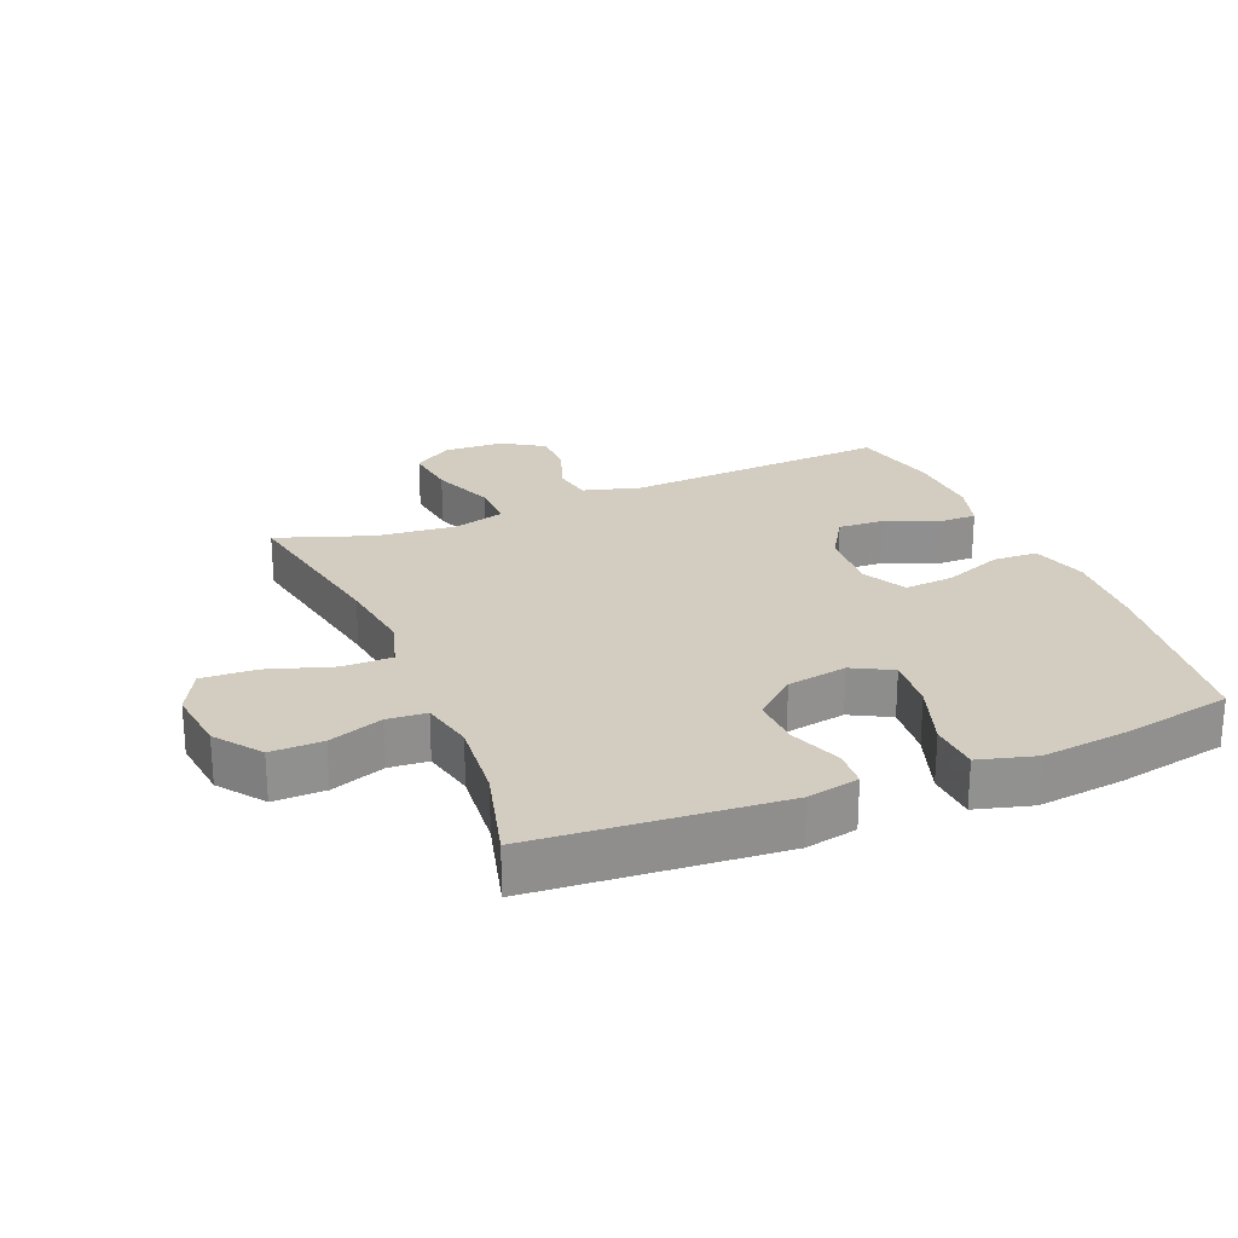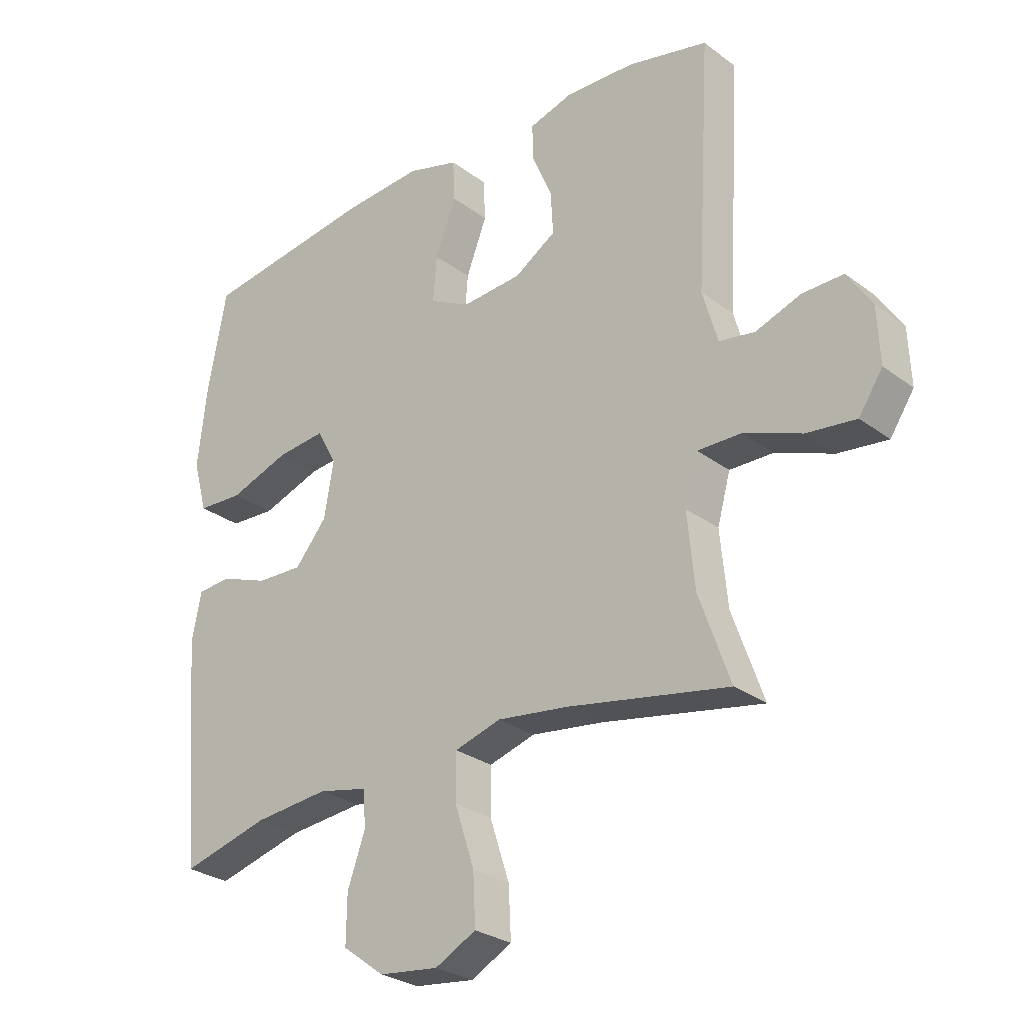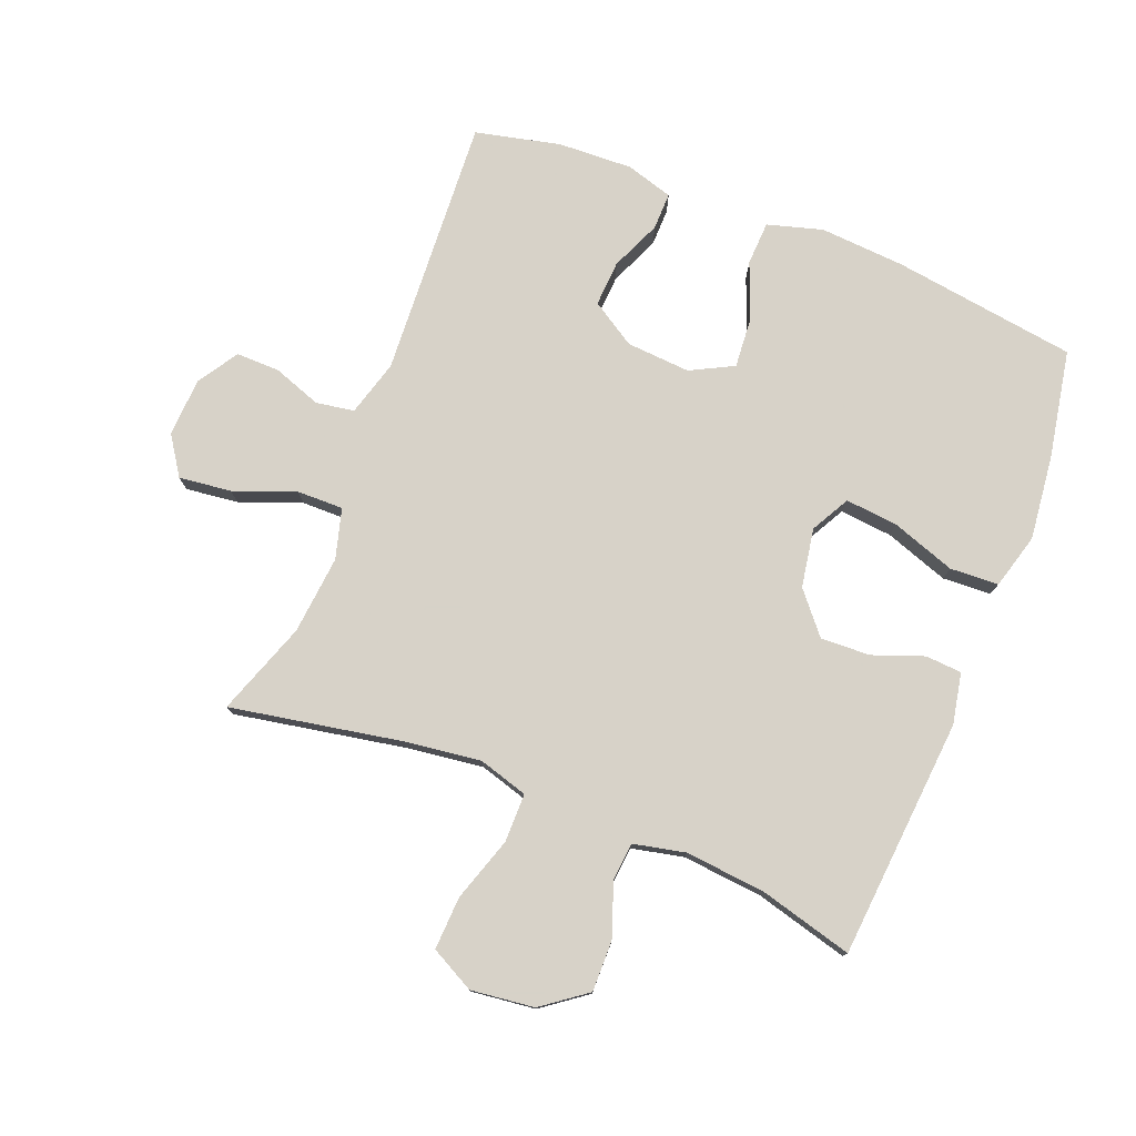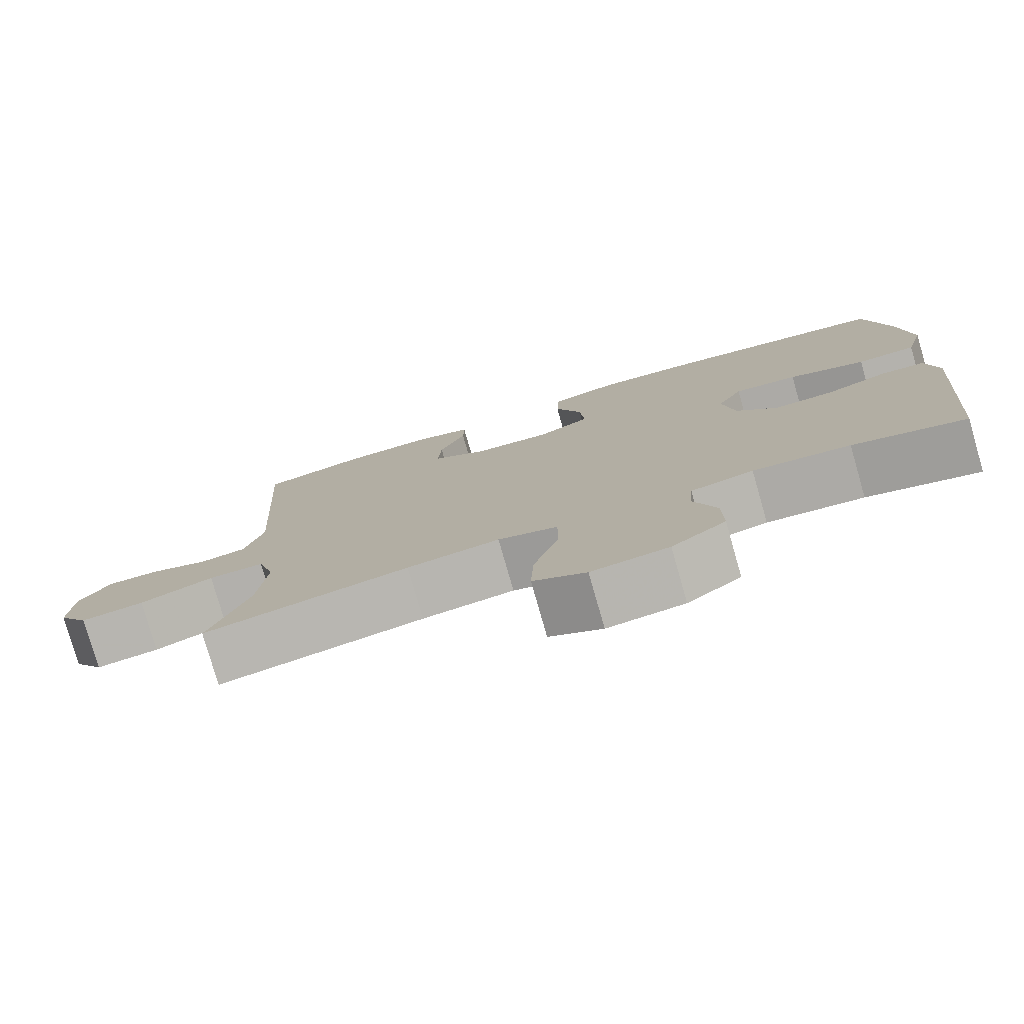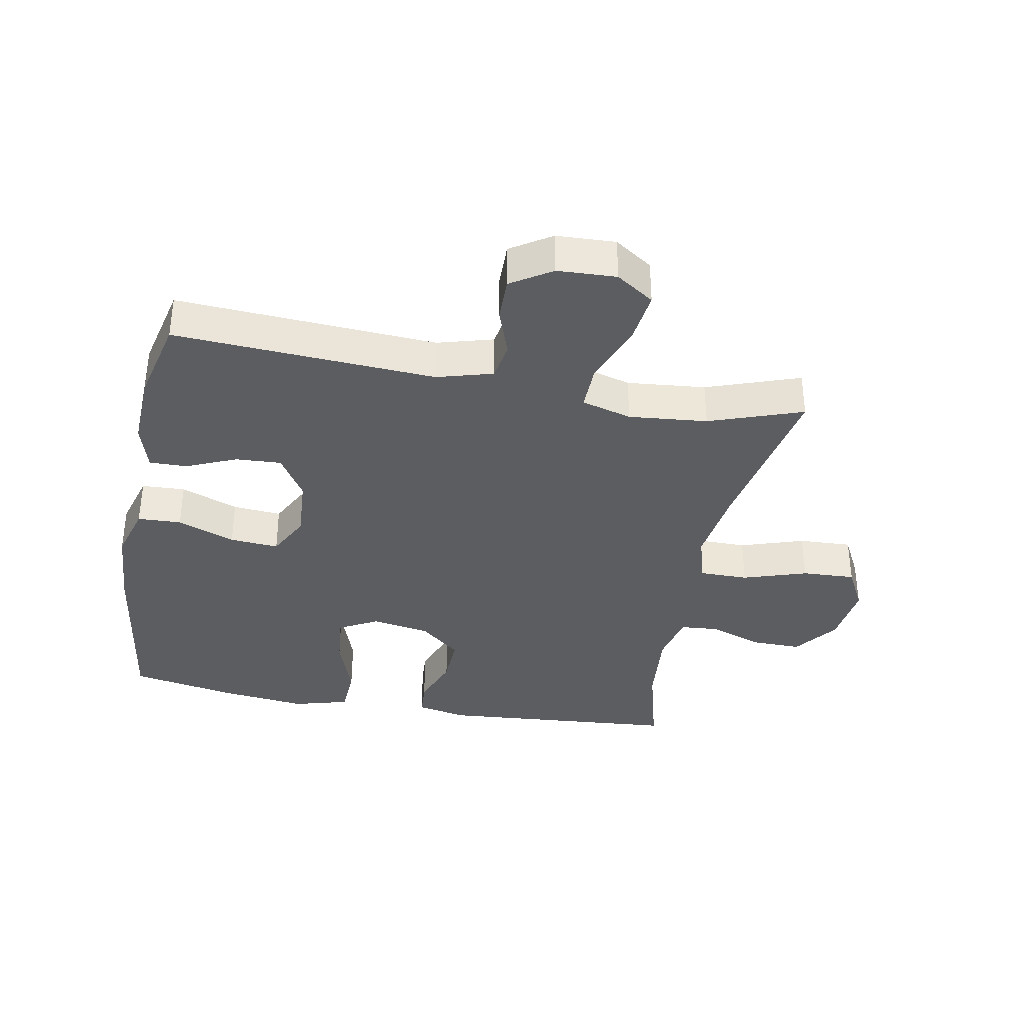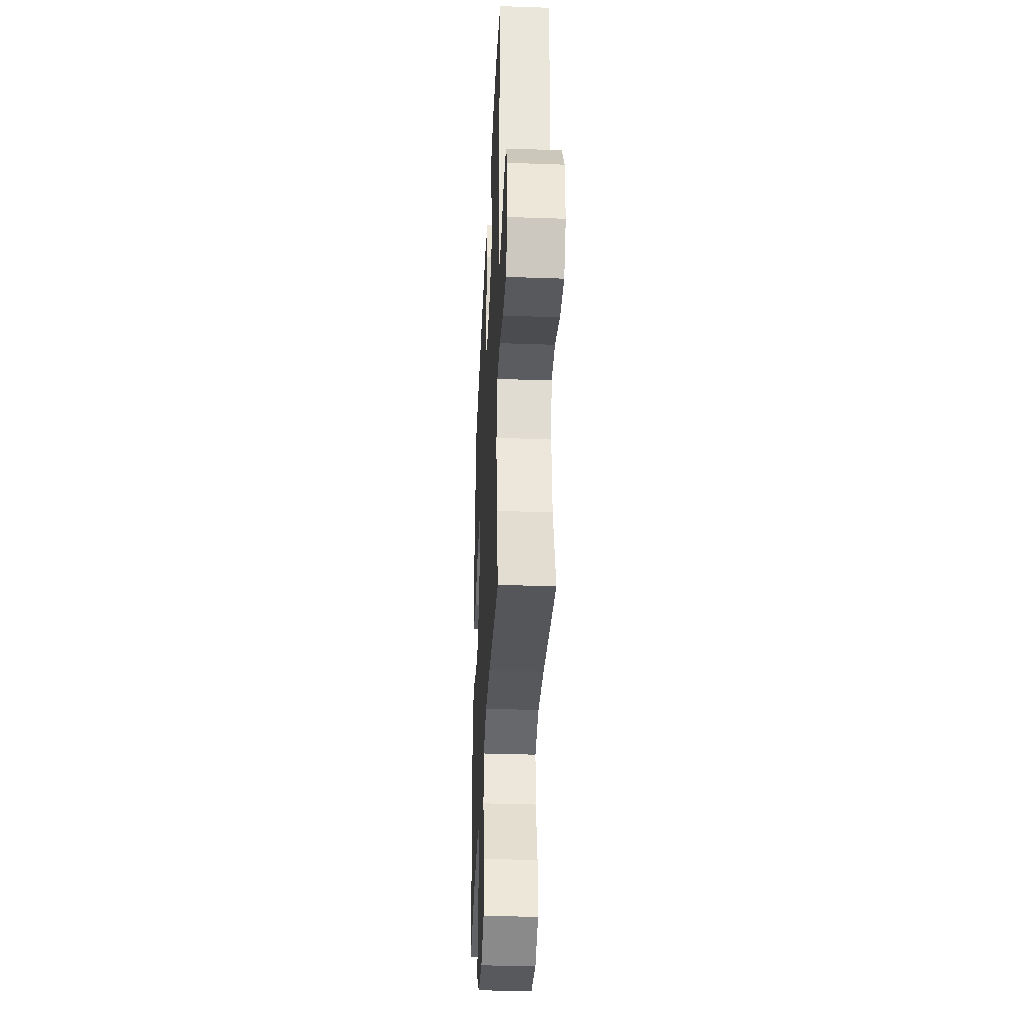
<metadata>
{"format":"obj","ext":"obj","renderer":"f3d","projection":"perspective","resolution":1024,"background":"white","views":[{"elev":24.5,"azim":-112.5,"up":"+Y"},{"elev":-27.8,"azim":41.6,"up":"+Z"},{"elev":77.4,"azim":-158.4,"up":"+Y"},{"elev":-78.5,"azim":-164.0,"up":"+Z"},{"elev":-36.1,"azim":79.3,"up":"+Y"},{"elev":-36.0,"azim":87.4,"up":"+Z"}]}
</metadata>
<code>
v 0.5 0.07 0.5
v 0.476 0.07 0.089
v 0.501 0.07 0.001
v 0.561 0.07 -0.009
v 0.637 0.07 0.018
v 0.706 0.07 0.019
v 0.747 0.07 -0.045
v 0.751 0.07 -0.138
v 0.711 0.07 -0.198
v 0.628 0.07 -0.188
v 0.531 0.07 -0.151
v 0.458 0.07 -0.15
v 0.436 0.07 -0.229
v 0.448 0.07 -0.353
v 0.5 0.07 -0.5
v 0.231 0.07 -0.45
v 0.11 0.07 -0.434
v 0.032 0.07 -0.457
v 0.032 0.07 -0.534
v 0.065 0.07 -0.635
v 0.069 0.07 -0.719
v 0 0.07 -0.755
v -0.1 0.07 -0.743
v -0.17 0.07 -0.691
v -0.169 0.07 -0.611
v -0.139 0.07 -0.527
v -0.144 0.07 -0.467
v -0.226 0.07 -0.449
v -0.353 0.07 -0.461
v -0.5 0.07 -0.5
v -0.531 0.07 -0.121
v -0.515 0.07 -0.041
v -0.458 0.07 -0.037
v -0.377 0.07 -0.067
v -0.299 0.07 -0.07
v -0.245 0.07 -0.006
v -0.229 0.07 0.087
v -0.262 0.07 0.148
v -0.345 0.07 0.14
v -0.446 0.07 0.105
v -0.523 0.07 0.109
v -0.547 0.07 0.196
v -0.532 0.07 0.329
v -0.5 0.07 0.5
v -0.209 0.07 0.541
v -0.075 0.07 0.55
v 0.012 0.07 0.525
v 0.015 0.07 0.456
v -0.02 0.07 0.365
v -0.026 0.07 0.288
v 0.042 0.07 0.253
v 0.143 0.07 0.26
v 0.213 0.07 0.304
v 0.209 0.07 0.376
v 0.175 0.07 0.455
v 0.174 0.07 0.514
v 0.248 0.07 0.536
v 0.366 0.07 0.531
v 0.5 0 0.5
v 0.476 0 0.089
v 0.501 0 0.001
v 0.561 0 -0.009
v 0.637 0 0.018
v 0.706 0 0.019
v 0.747 0 -0.045
v 0.751 0 -0.138
v 0.711 0 -0.198
v 0.628 0 -0.188
v 0.531 0 -0.151
v 0.458 0 -0.15
v 0.436 0 -0.229
v 0.448 0 -0.353
v 0.5 0 -0.5
v 0.231 0 -0.45
v 0.11 0 -0.434
v 0.032 0 -0.457
v 0.032 0 -0.534
v 0.065 0 -0.635
v 0.069 0 -0.719
v 0 0 -0.755
v -0.1 0 -0.743
v -0.17 0 -0.691
v -0.169 0 -0.611
v -0.139 0 -0.527
v -0.144 0 -0.467
v -0.226 0 -0.449
v -0.353 0 -0.461
v -0.5 0 -0.5
v -0.531 0 -0.121
v -0.515 0 -0.041
v -0.458 0 -0.037
v -0.377 0 -0.067
v -0.299 0 -0.07
v -0.245 0 -0.006
v -0.229 0 0.087
v -0.262 0 0.148
v -0.345 0 0.14
v -0.446 0 0.105
v -0.523 0 0.109
v -0.547 0 0.196
v -0.532 0 0.329
v -0.5 0 0.5
v -0.209 0 0.541
v -0.075 0 0.55
v 0.012 0 0.525
v 0.015 0 0.456
v -0.02 0 0.365
v -0.026 0 0.288
v 0.042 0 0.253
v 0.143 0 0.26
v 0.213 0 0.304
v 0.209 0 0.376
v 0.175 0 0.455
v 0.174 0 0.514
v 0.248 0 0.536
v 0.366 0 0.531
f 58 1 2
f 57 58 2
f 56 57 2
f 55 56 2
f 54 55 2
f 53 54 2 3
f 52 53 3
f 51 52 3
f 50 51 3
f 47 48 49
f 46 47 49
f 45 46 49
f 44 45 49
f 43 44 49
f 42 43 49
f 41 42 49
f 40 41 49
f 39 40 49
f 38 39 49 50
f 37 38 50 3
f 32 33 34
f 31 32 34
f 30 31 34
f 29 30 34
f 28 29 34 35
f 27 28 35 36
f 24 25 26
f 23 24 26
f 22 23 26
f 21 22 26
f 20 21 26
f 19 20 26
f 18 19 26 27
f 37 3 4
f 36 37 4
f 27 36 4
f 18 27 4
f 17 18 4
f 9 10 11
f 8 9 11
f 7 8 11
f 6 7 11
f 5 6 11
f 4 5 11
f 4 11 12
f 16 17 4 12
f 14 15 16
f 13 14 16
f 12 13 16
f 60 59 116
f 60 116 115
f 60 115 114
f 60 114 113
f 60 113 112
f 61 60 112 111
f 61 111 110
f 61 110 109
f 61 109 108
f 107 106 105
f 107 105 104
f 107 104 103
f 107 103 102
f 107 102 101
f 107 101 100
f 107 100 99
f 107 99 98
f 107 98 97
f 108 107 97 96
f 61 108 96 95
f 92 91 90
f 92 90 89
f 92 89 88
f 92 88 87
f 93 92 87 86
f 94 93 86 85
f 84 83 82
f 84 82 81
f 84 81 80
f 84 80 79
f 84 79 78
f 84 78 77
f 85 84 77 76
f 62 61 95
f 62 95 94
f 62 94 85
f 62 85 76
f 62 76 75
f 69 68 67
f 69 67 66
f 69 66 65
f 69 65 64
f 69 64 63
f 69 63 62
f 70 69 62
f 70 62 75 74
f 74 73 72
f 74 72 71
f 74 71 70
f 1 59 60 2
f 2 60 61 3
f 3 61 62 4
f 4 62 63 5
f 5 63 64 6
f 6 64 65 7
f 7 65 66 8
f 8 66 67 9
f 9 67 68 10
f 10 68 69 11
f 11 69 70 12
f 12 70 71 13
f 13 71 72 14
f 14 72 73 15
f 15 73 74 16
f 16 74 75 17
f 17 75 76 18
f 18 76 77 19
f 19 77 78 20
f 20 78 79 21
f 21 79 80 22
f 22 80 81 23
f 23 81 82 24
f 24 82 83 25
f 25 83 84 26
f 26 84 85 27
f 27 85 86 28
f 28 86 87 29
f 29 87 88 30
f 30 88 89 31
f 31 89 90 32
f 32 90 91 33
f 33 91 92 34
f 34 92 93 35
f 35 93 94 36
f 36 94 95 37
f 37 95 96 38
f 38 96 97 39
f 39 97 98 40
f 40 98 99 41
f 41 99 100 42
f 42 100 101 43
f 43 101 102 44
f 44 102 103 45
f 45 103 104 46
f 46 104 105 47
f 47 105 106 48
f 48 106 107 49
f 49 107 108 50
f 50 108 109 51
f 51 109 110 52
f 52 110 111 53
f 53 111 112 54
f 54 112 113 55
f 55 113 114 56
f 56 114 115 57
f 57 115 116 58
f 58 116 59 1

</code>
